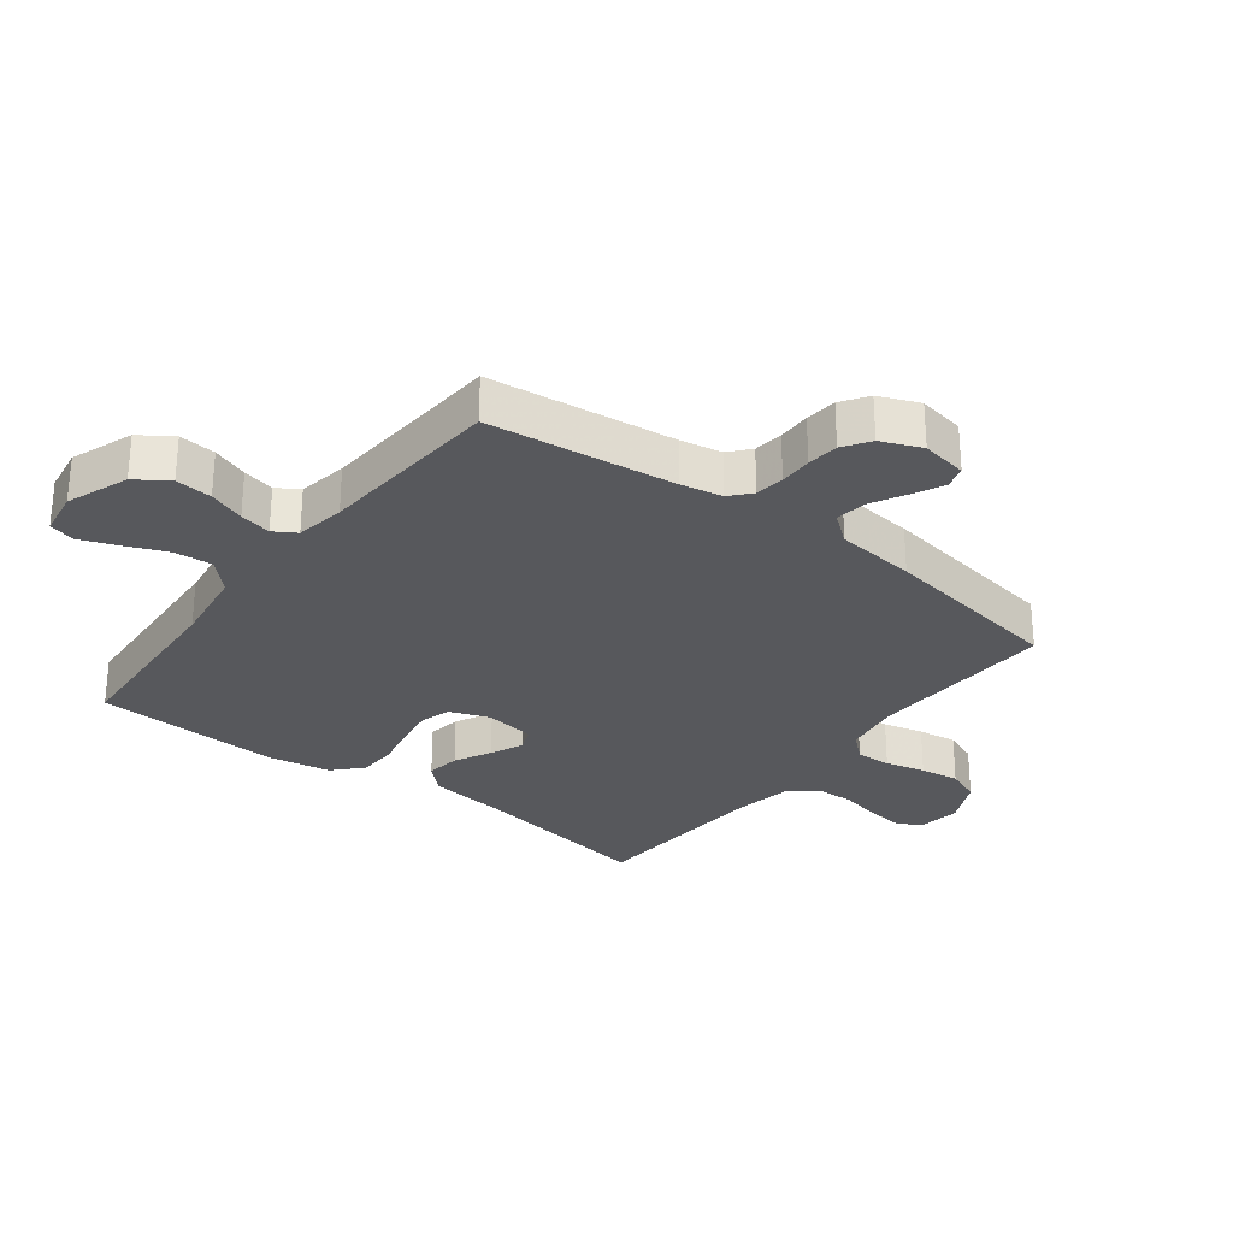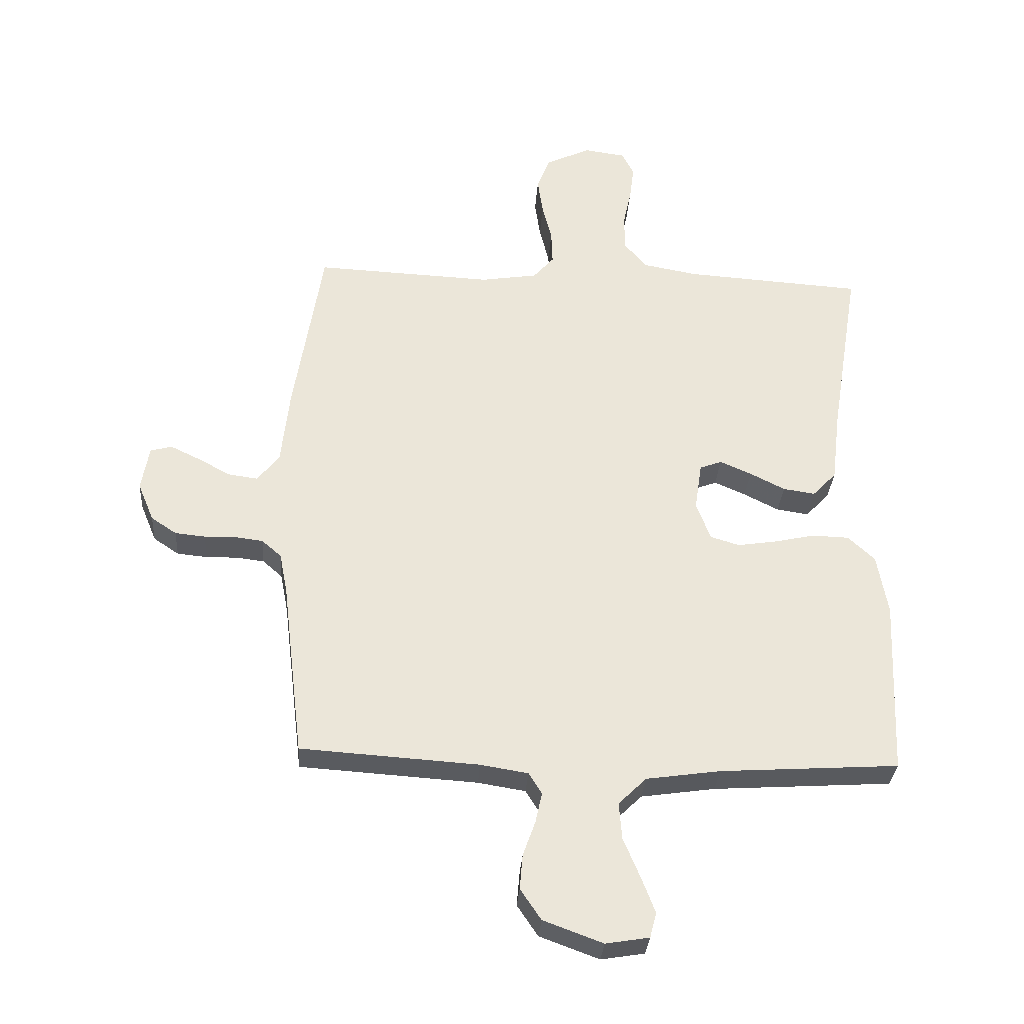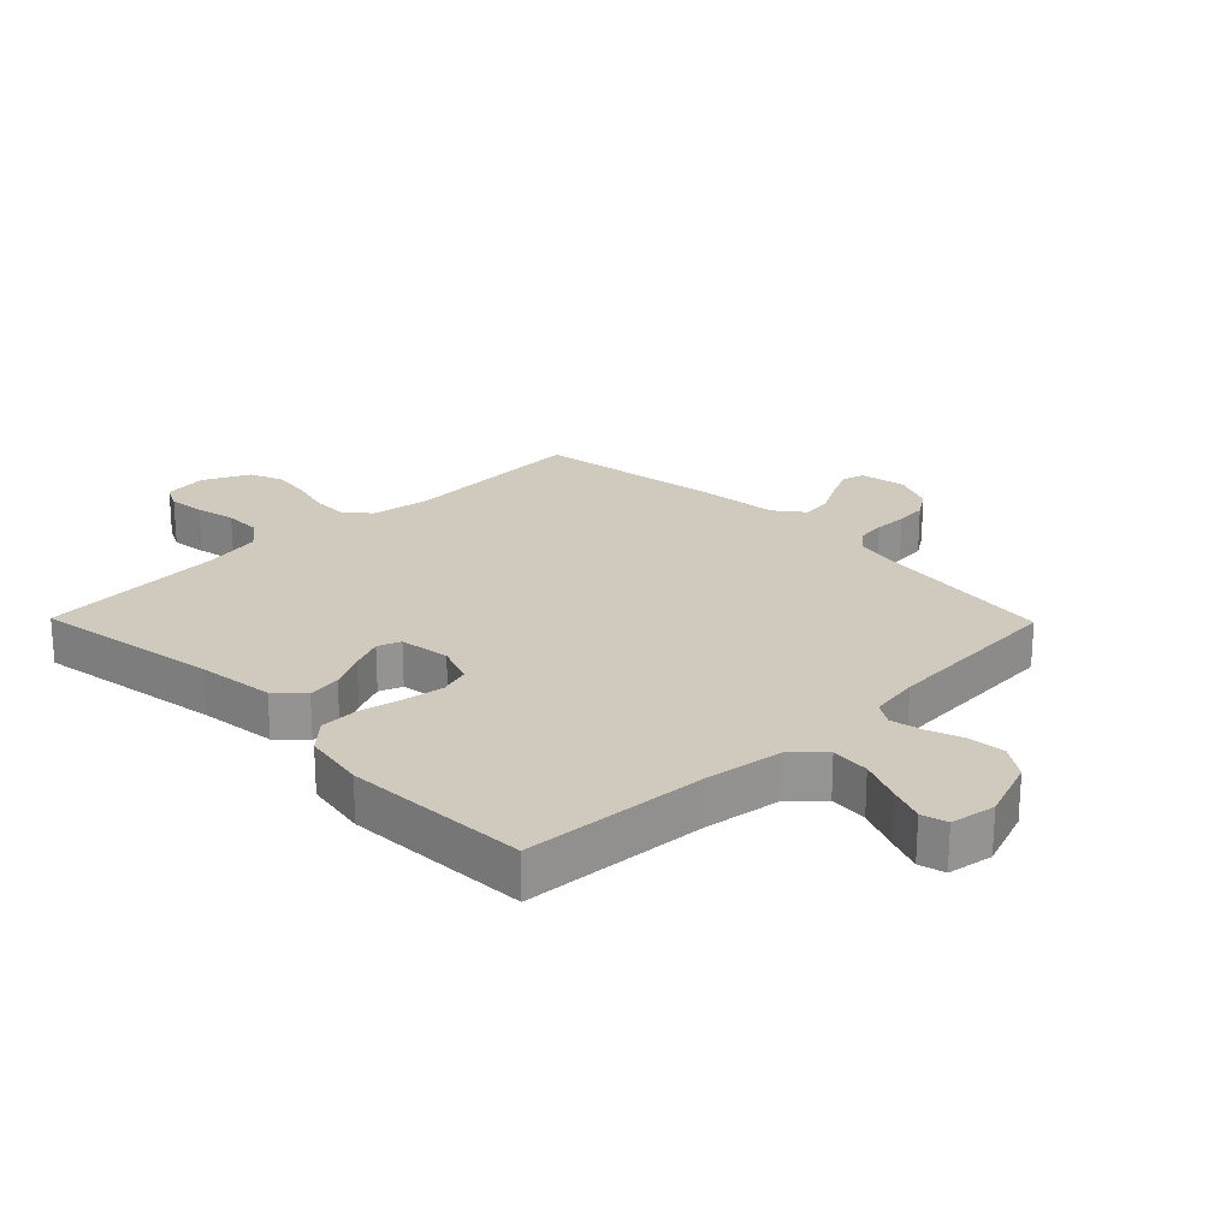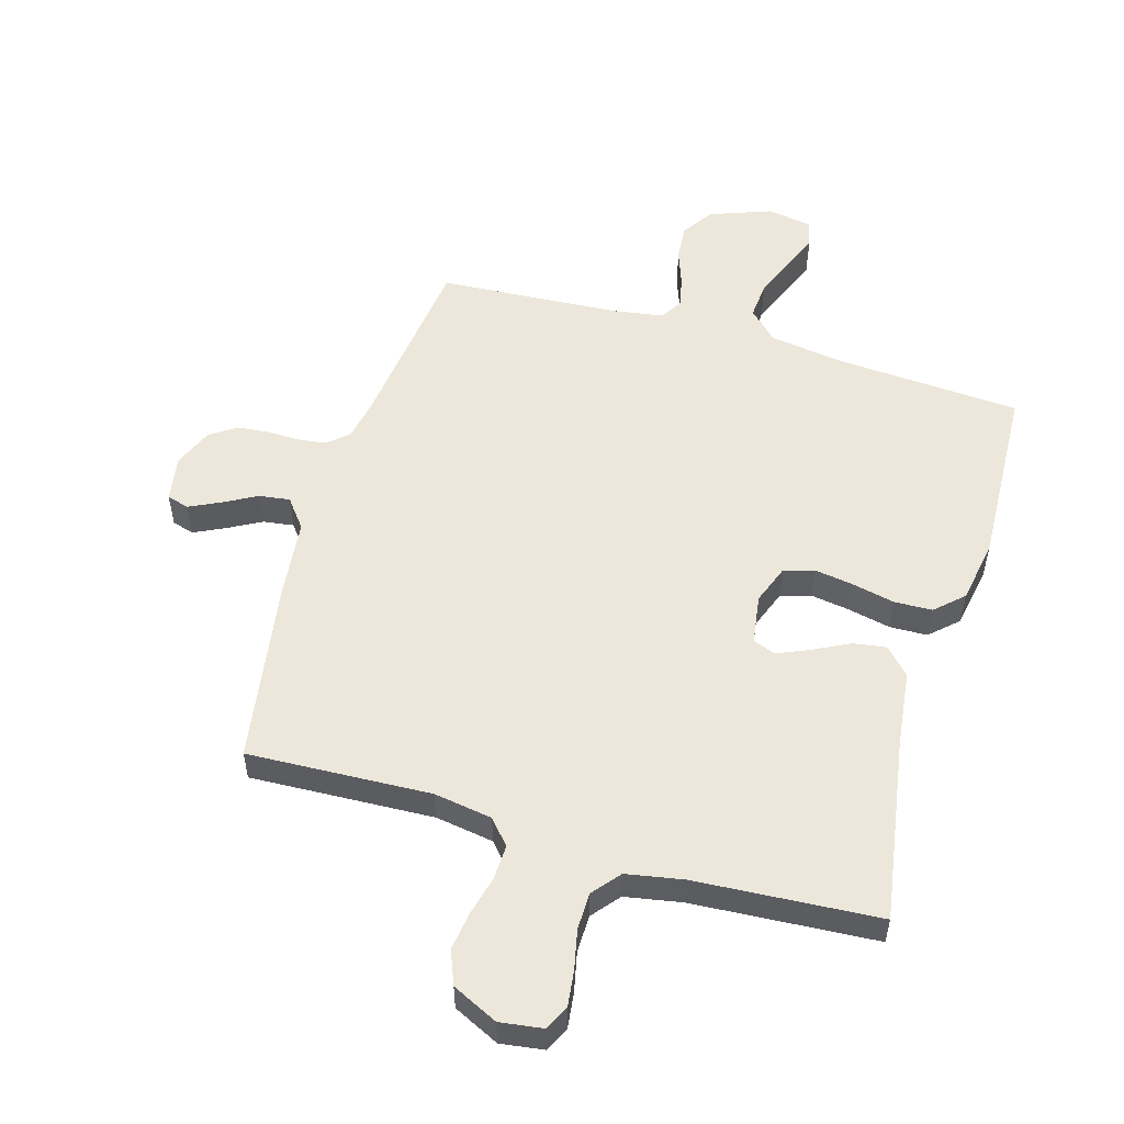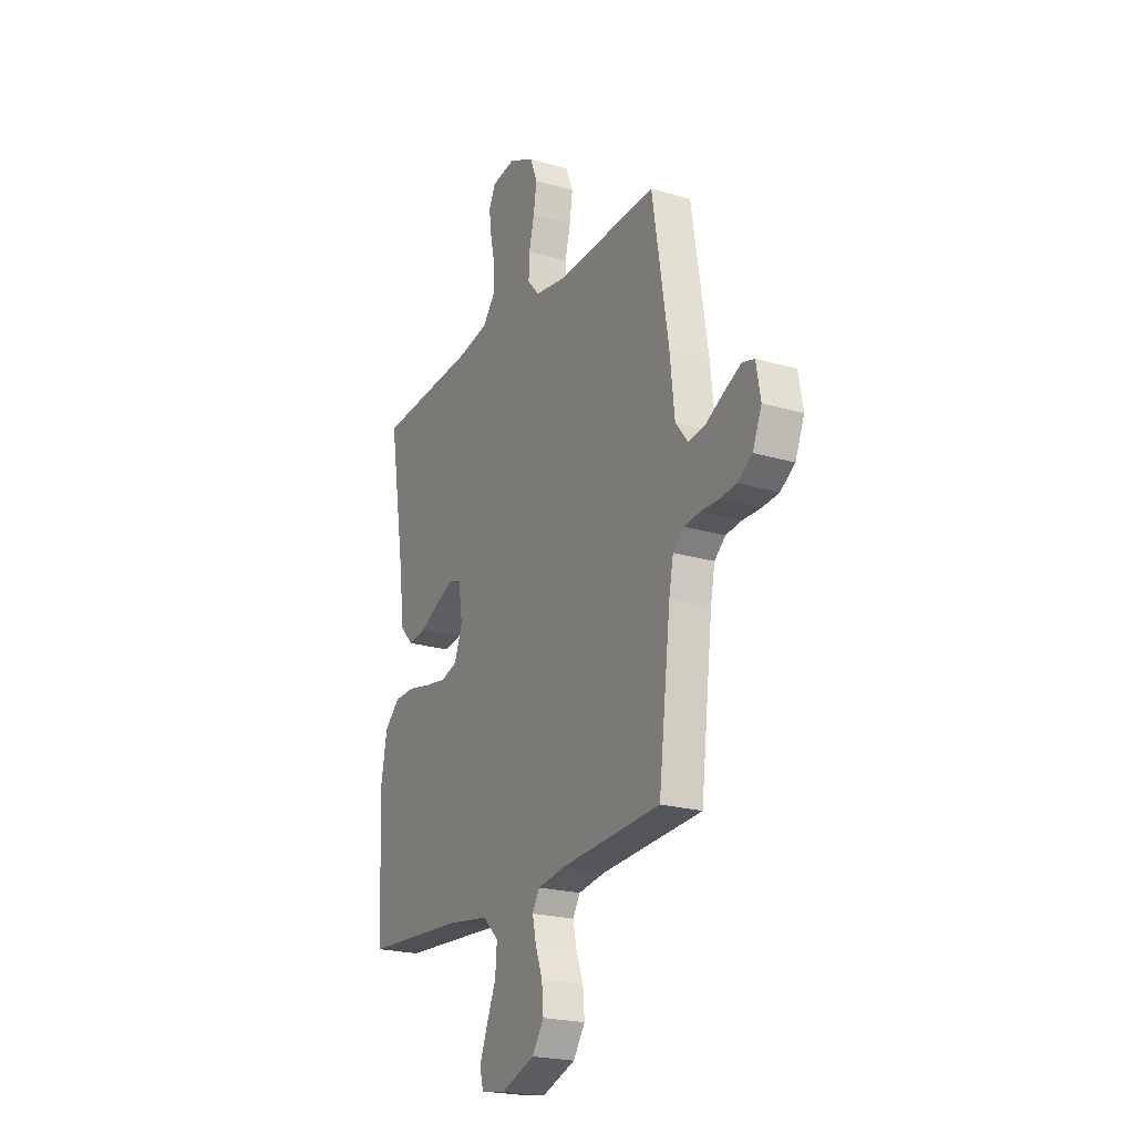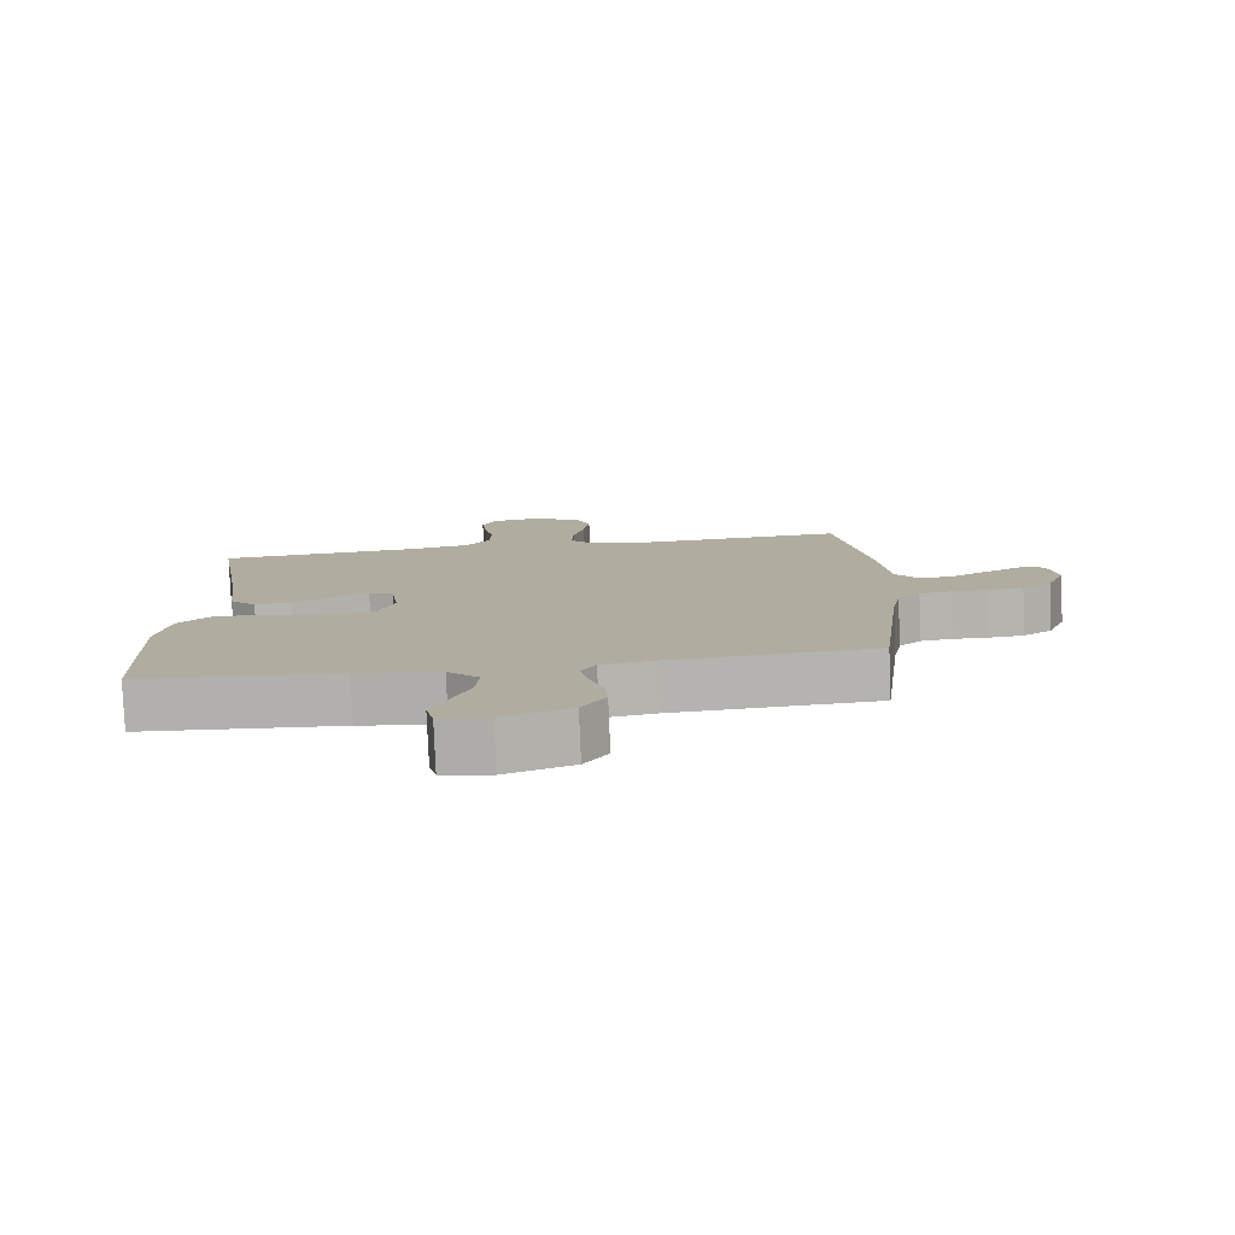
<metadata>
{"format":"obj","ext":"obj","renderer":"f3d","projection":"perspective","resolution":1024,"background":"white","views":[{"elev":-28.8,"azim":-127.5,"up":"+Y"},{"elev":-31.8,"azim":-3.8,"up":"+Z"},{"elev":23.0,"azim":135.6,"up":"+Y"},{"elev":54.0,"azim":16.4,"up":"+Y"},{"elev":-21.8,"azim":-117.3,"up":"+Z"},{"elev":-79.7,"azim":-177.6,"up":"+Z"}]}
</metadata>
<code>
v -0.5 0.07 0.5
v -0.2 0.07 0.486
v -0.105 0.07 0.501
v -0.07 0.07 0.541
v -0.072 0.07 0.598
v -0.088 0.07 0.662
v -0.097 0.07 0.725
v -0.075 0.07 0.78
v 0 0.07 0.816
v 0.07 0.07 0.806
v 0.09 0.07 0.766
v 0.083 0.07 0.708
v 0.069 0.07 0.643
v 0.07 0.07 0.582
v 0.107 0.07 0.537
v 0.2 0.07 0.52
v 0.5 0.07 0.5
v 0.451 0.07 0.2
v 0.436 0.07 0.076
v 0.396 0.07 0.034
v 0.342 0.07 0.042
v 0.283 0.07 0.072
v 0.23 0.07 0.095
v 0.193 0.07 0.081
v 0.181 0.07 0
v 0.205 0.07 -0.064
v 0.254 0.07 -0.079
v 0.319 0.07 -0.069
v 0.388 0.07 -0.054
v 0.45 0.07 -0.056
v 0.495 0.07 -0.098
v 0.513 0.07 -0.2
v 0.5 0.07 -0.5
v 0.2 0.07 -0.519
v 0.075 0.07 -0.537
v 0.028 0.07 -0.583
v 0.033 0.07 -0.645
v 0.061 0.07 -0.712
v 0.084 0.07 -0.772
v 0.073 0.07 -0.814
v 0 0.07 -0.826
v -0.1 0.07 -0.789
v -0.135 0.07 -0.737
v -0.13 0.07 -0.678
v -0.109 0.07 -0.62
v -0.098 0.07 -0.569
v -0.12 0.07 -0.533
v -0.2 0.07 -0.52
v -0.5 0.07 -0.5
v -0.536 0.07 -0.2
v -0.549 0.07 -0.133
v -0.582 0.07 -0.104
v -0.629 0.07 -0.098
v -0.682 0.07 -0.099
v -0.733 0.07 -0.094
v -0.776 0.07 -0.065
v -0.803 0.07 0
v -0.79 0.07 0.075
v -0.754 0.07 0.085
v -0.704 0.07 0.061
v -0.649 0.07 0.031
v -0.599 0.07 0.024
v -0.562 0.07 0.071
v -0.548 0.07 0.2
v -0.5 0 0.5
v -0.2 0 0.486
v -0.105 0 0.501
v -0.07 0 0.541
v -0.072 0 0.598
v -0.088 0 0.662
v -0.097 0 0.725
v -0.075 0 0.78
v 0 0 0.816
v 0.07 0 0.806
v 0.09 0 0.766
v 0.083 0 0.708
v 0.069 0 0.643
v 0.07 0 0.582
v 0.107 0 0.537
v 0.2 0 0.52
v 0.5 0 0.5
v 0.451 0 0.2
v 0.436 0 0.076
v 0.396 0 0.034
v 0.342 0 0.042
v 0.283 0 0.072
v 0.23 0 0.095
v 0.193 0 0.081
v 0.181 0 0
v 0.205 0 -0.064
v 0.254 0 -0.079
v 0.319 0 -0.069
v 0.388 0 -0.054
v 0.45 0 -0.056
v 0.495 0 -0.098
v 0.513 0 -0.2
v 0.5 0 -0.5
v 0.2 0 -0.519
v 0.075 0 -0.537
v 0.028 0 -0.583
v 0.033 0 -0.645
v 0.061 0 -0.712
v 0.084 0 -0.772
v 0.073 0 -0.814
v 0 0 -0.826
v -0.1 0 -0.789
v -0.135 0 -0.737
v -0.13 0 -0.678
v -0.109 0 -0.62
v -0.098 0 -0.569
v -0.12 0 -0.533
v -0.2 0 -0.52
v -0.5 0 -0.5
v -0.536 0 -0.2
v -0.549 0 -0.133
v -0.582 0 -0.104
v -0.629 0 -0.098
v -0.682 0 -0.099
v -0.733 0 -0.094
v -0.776 0 -0.065
v -0.803 0 0
v -0.79 0 0.075
v -0.754 0 0.085
v -0.704 0 0.061
v -0.649 0 0.031
v -0.599 0 0.024
v -0.562 0 0.071
v -0.548 0 0.2
f 63 64 1 2
f 62 63 2 3
f 58 59 60 61
f 56 57 58 61
f 56 61 62
f 53 54 55 56
f 52 53 56 62
f 51 52 62 3
f 48 49 50
f 47 48 50 51
f 42 43 44 45
f 42 45 46
f 41 42 46
f 40 41 46
f 37 38 39 40
f 37 40 46 47
f 31 32 33 34
f 31 34 35
f 28 29 30 31
f 27 28 31 35
f 26 27 35 36
f 19 20 21 22
f 18 19 22 23
f 16 17 18 23
f 15 16 23 24
f 10 11 12 13
f 8 9 10 13
f 8 13 14
f 5 6 7 8
f 4 5 8 14
f 36 37 47 51
f 25 26 36 51
f 15 24 25 51
f 14 15 51
f 3 4 14 51
f 66 65 128 127
f 67 66 127 126
f 125 124 123 122
f 125 122 121 120
f 126 125 120
f 120 119 118 117
f 126 120 117 116
f 67 126 116 115
f 114 113 112
f 115 114 112 111
f 109 108 107 106
f 110 109 106
f 110 106 105
f 110 105 104
f 104 103 102 101
f 111 110 104 101
f 98 97 96 95
f 99 98 95
f 95 94 93 92
f 99 95 92 91
f 100 99 91 90
f 86 85 84 83
f 87 86 83 82
f 87 82 81 80
f 88 87 80 79
f 77 76 75 74
f 77 74 73 72
f 78 77 72
f 72 71 70 69
f 78 72 69 68
f 115 111 101 100
f 115 100 90 89
f 115 89 88 79
f 115 79 78
f 115 78 68 67
f 1 65 66 2
f 2 66 67 3
f 3 67 68 4
f 4 68 69 5
f 5 69 70 6
f 6 70 71 7
f 7 71 72 8
f 8 72 73 9
f 9 73 74 10
f 10 74 75 11
f 11 75 76 12
f 12 76 77 13
f 13 77 78 14
f 14 78 79 15
f 15 79 80 16
f 16 80 81 17
f 17 81 82 18
f 18 82 83 19
f 19 83 84 20
f 20 84 85 21
f 21 85 86 22
f 22 86 87 23
f 23 87 88 24
f 24 88 89 25
f 25 89 90 26
f 26 90 91 27
f 27 91 92 28
f 28 92 93 29
f 29 93 94 30
f 30 94 95 31
f 31 95 96 32
f 32 96 97 33
f 33 97 98 34
f 34 98 99 35
f 35 99 100 36
f 36 100 101 37
f 37 101 102 38
f 38 102 103 39
f 39 103 104 40
f 40 104 105 41
f 41 105 106 42
f 42 106 107 43
f 43 107 108 44
f 44 108 109 45
f 45 109 110 46
f 46 110 111 47
f 47 111 112 48
f 48 112 113 49
f 49 113 114 50
f 50 114 115 51
f 51 115 116 52
f 52 116 117 53
f 53 117 118 54
f 54 118 119 55
f 55 119 120 56
f 56 120 121 57
f 57 121 122 58
f 58 122 123 59
f 59 123 124 60
f 60 124 125 61
f 61 125 126 62
f 62 126 127 63
f 63 127 128 64
f 64 128 65 1

</code>
